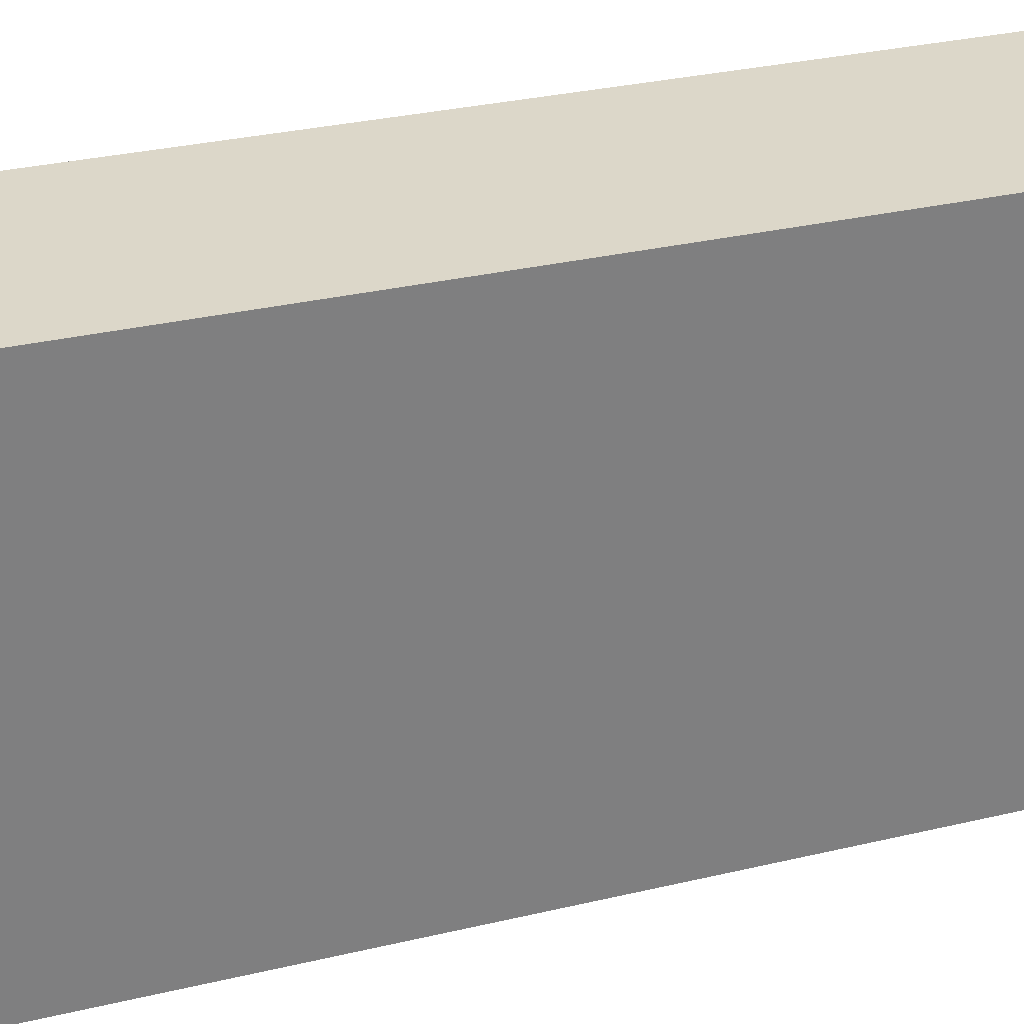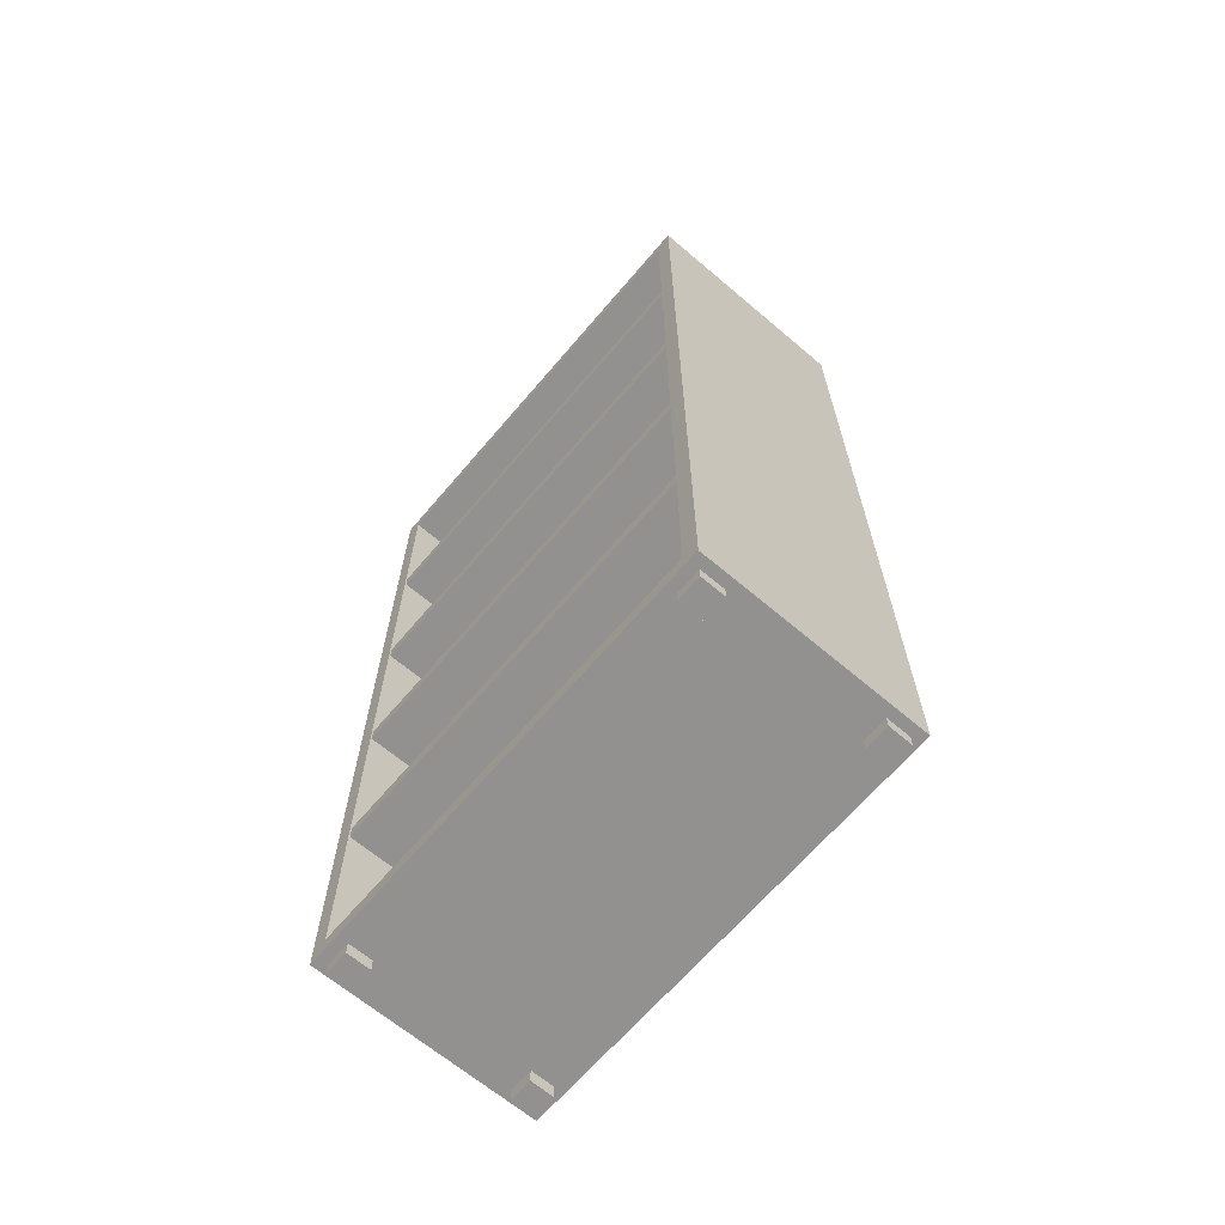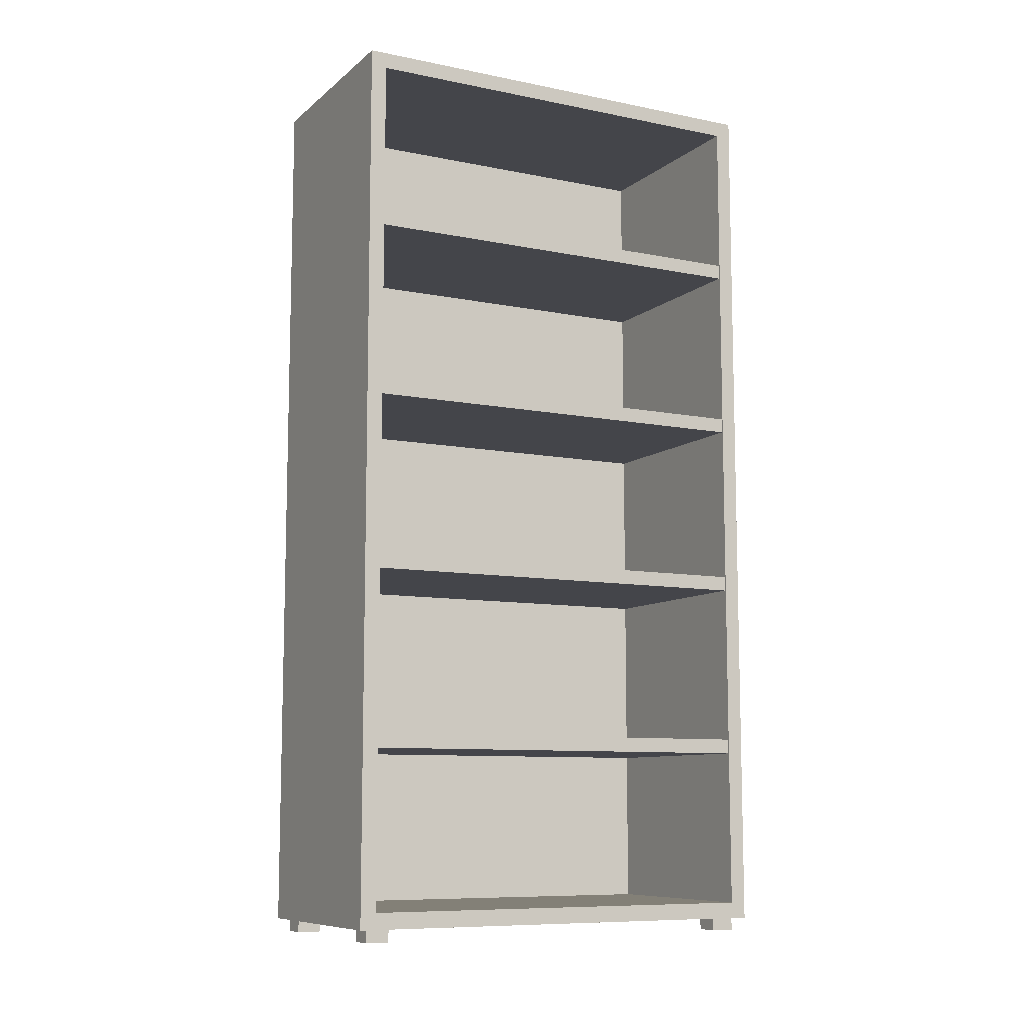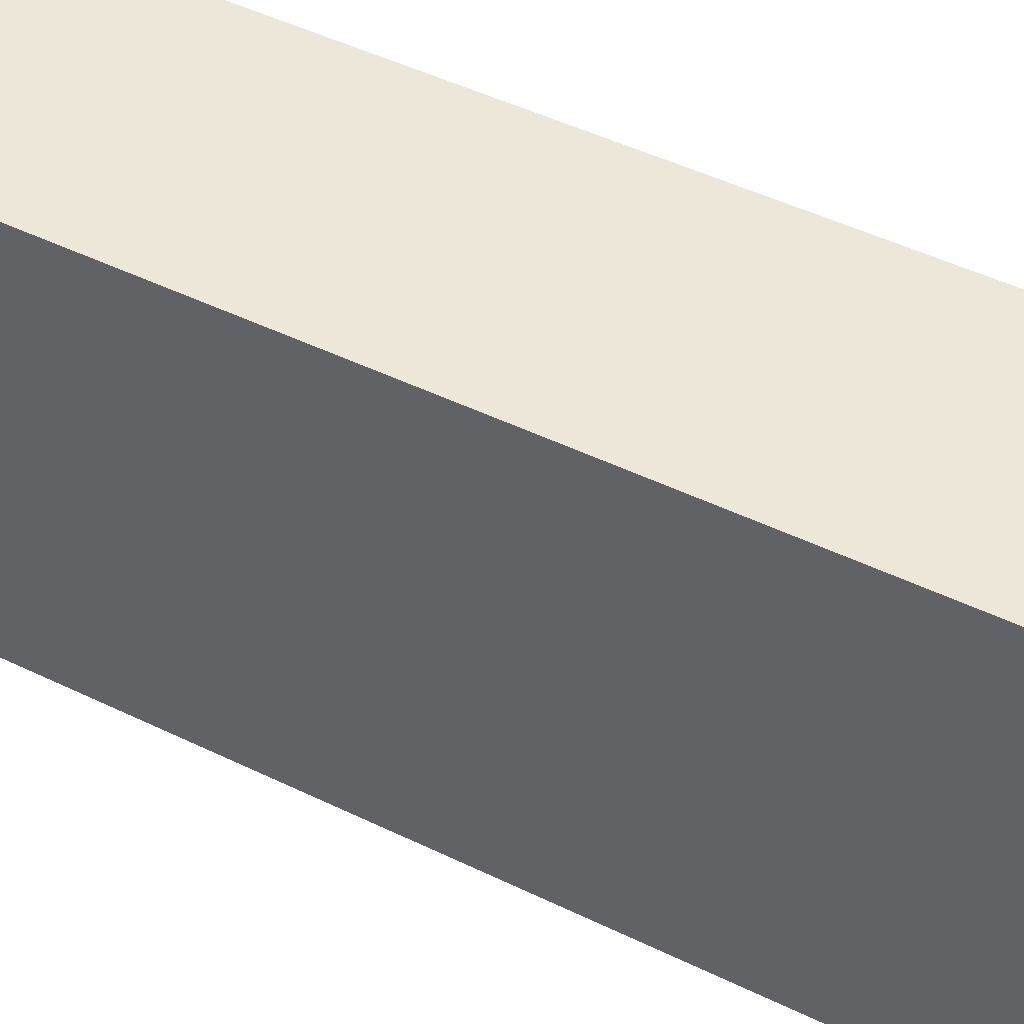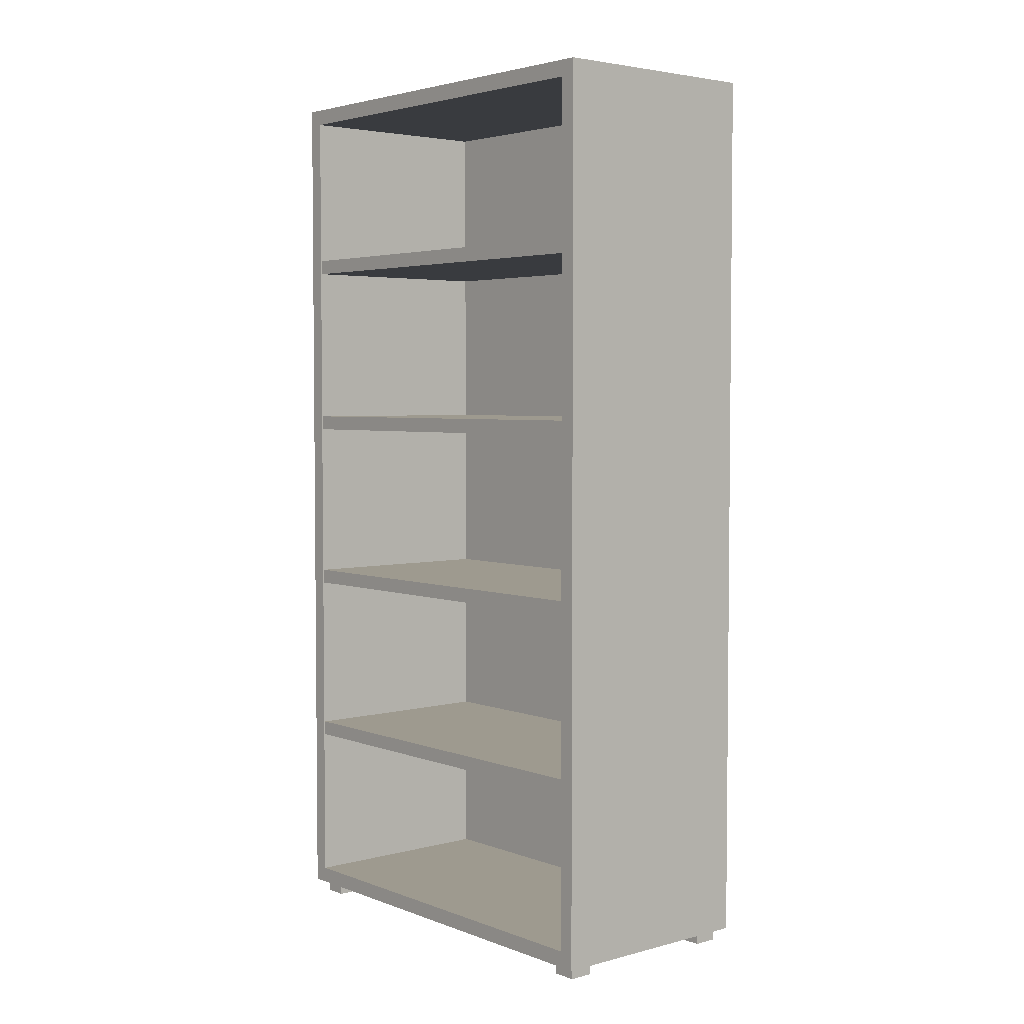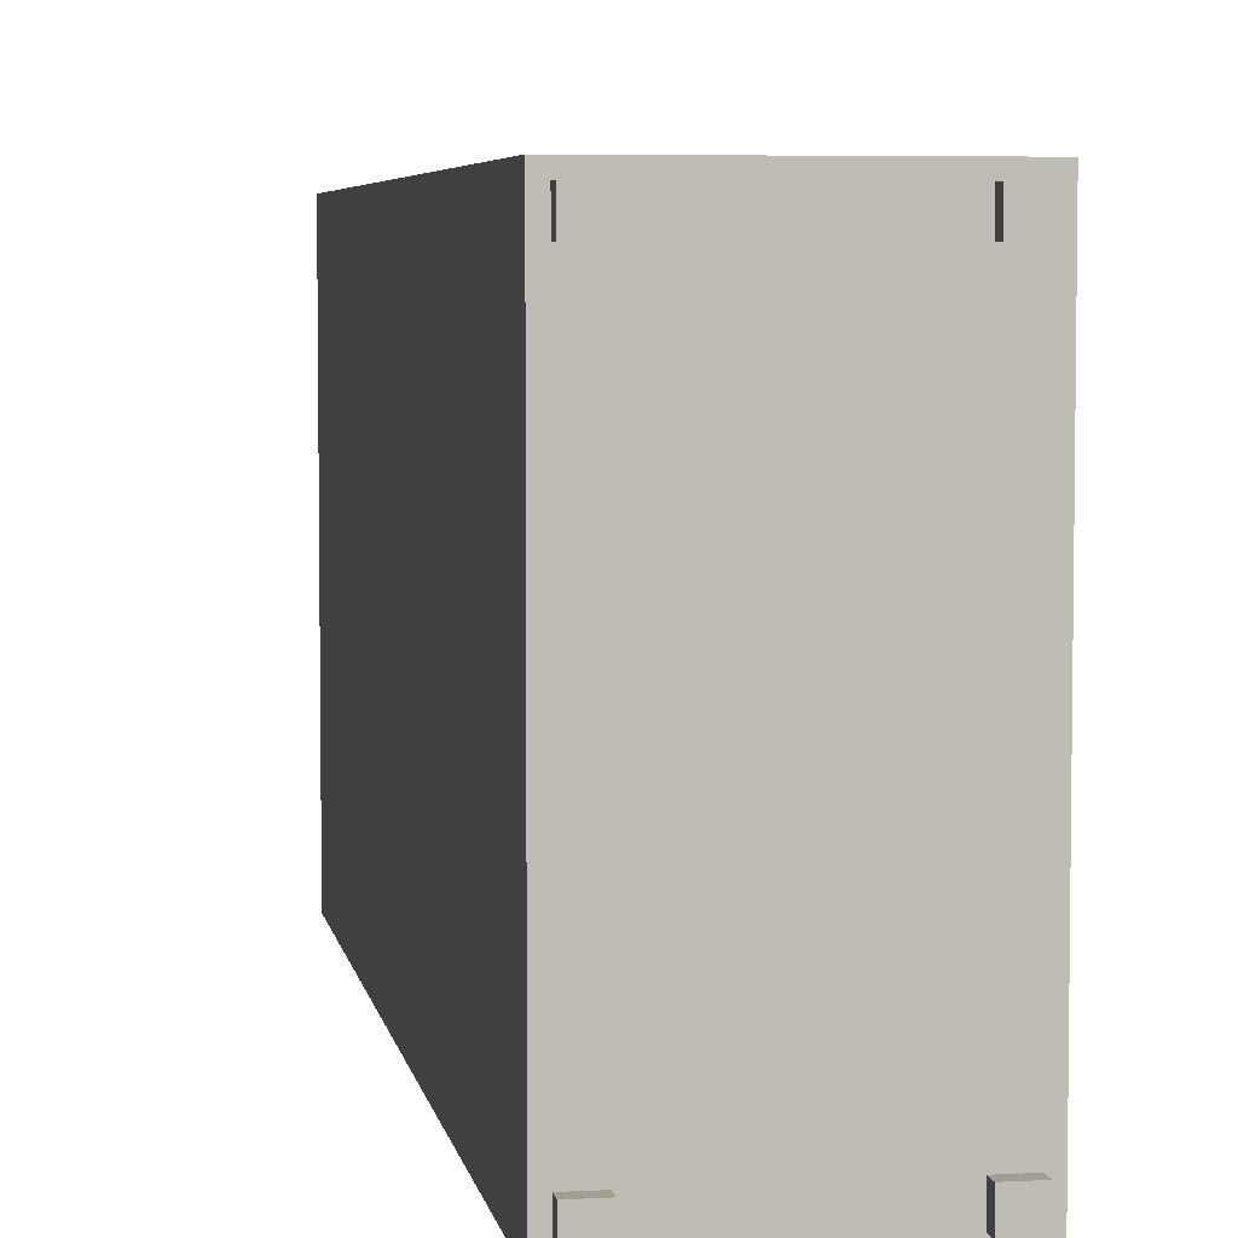
<metadata>
{"format":"obj","ext":"obj","renderer":"f3d","projection":"perspective","resolution":1024,"background":"white","views":[{"elev":30.3,"azim":-109.1,"up":"+Z"},{"elev":-66.1,"azim":139.6,"up":"+Y"},{"elev":-9.3,"azim":62.2,"up":"+Y"},{"elev":49.9,"azim":-62.1,"up":"+Z"},{"elev":3.8,"azim":139.8,"up":"+Y"},{"elev":5.2,"azim":-9.6,"up":"+Z"}]}
</metadata>
<code>
o Closet
v 0.25 1.992 -0.4638
v 0.25 0.06423 -0.4638
v 0.25 1.992 0.4638
v 0.25 0.06423 0.4638
v -0.25 2.028 -0.5
v -0.25 0.02807 -0.5
v -0.25 2.028 0.5
v -0.25 0.02807 0.5
v 0.25 2.028 -0.5
v 0.25 0.02807 -0.5
v 0.25 2.028 0.5
v 0.25 0.02807 0.5
v -0.2251 1.992 -0.4638
v -0.2251 0.06423 -0.4638
v -0.2251 1.992 0.4638
v -0.2251 0.06423 0.4638
v -0.2251 0.4188 0.4853
v -0.2251 0.452 0.4853
v -0.2251 0.4188 -0.4853
v -0.2251 0.452 -0.4853
v 0.2468 0.4188 0.4853
v 0.2468 0.452 0.4853
v 0.2468 0.4188 -0.4853
v 0.2468 0.452 -0.4853
v -0.2251 0.817 0.4853
v -0.2251 0.8501 0.4853
v -0.2251 0.817 -0.4853
v -0.2251 0.8501 -0.4853
v 0.2468 0.817 0.4853
v 0.2468 0.8501 0.4853
v 0.2468 0.817 -0.4853
v 0.2468 0.8501 -0.4853
v -0.2251 1.215 0.4853
v -0.2251 1.248 0.4853
v -0.2251 1.215 -0.4853
v -0.2251 1.248 -0.4853
v 0.2468 1.215 0.4853
v 0.2468 1.248 0.4853
v 0.2468 1.215 -0.4853
v 0.2468 1.248 -0.4853
v -0.2251 1.613 0.4853
v -0.2251 1.647 0.4853
v -0.2251 1.613 -0.4853
v -0.2251 1.647 -0.4853
v 0.2468 1.613 0.4853
v 0.2468 1.647 0.4853
v 0.2468 1.613 -0.4853
v 0.2468 1.647 -0.4853
v 0.1737 -0.000919 0.4774
v 0.1737 0.03084 0.4774
v 0.1737 -0.000919 0.4238
v 0.1737 0.03084 0.4238
v 0.2273 -0.000919 0.4774
v 0.2273 0.03084 0.4774
v 0.2273 -0.000919 0.4238
v 0.2273 0.03084 0.4238
v -0.1737 -0.000919 0.4774
v -0.1737 0.03084 0.4774
v -0.1737 -0.000919 0.4238
v -0.1737 0.03084 0.4238
v -0.2273 -0.000919 0.4774
v -0.2273 0.03084 0.4774
v -0.2273 -0.000919 0.4238
v -0.2273 0.03084 0.4238
v 0.1737 -0.000919 -0.4774
v 0.1737 0.03084 -0.4774
v 0.1737 -0.000919 -0.4238
v 0.1737 0.03084 -0.4238
v 0.2273 -0.000919 -0.4774
v 0.2273 0.03084 -0.4774
v 0.2273 -0.000919 -0.4238
v 0.2273 0.03084 -0.4238
v -0.1737 -0.000919 -0.4774
v -0.1737 0.03084 -0.4774
v -0.1737 -0.000919 -0.4238
v -0.1737 0.03084 -0.4238
v -0.2273 -0.000919 -0.4774
v -0.2273 0.03084 -0.4774
v -0.2273 -0.000919 -0.4238
v -0.2273 0.03084 -0.4238
f 9 5 7 11
f 12 11 7 8
f 8 7 5 6
f 6 10 12 8
f 1 3 15 13
f 6 5 9 10
f 1 2 10 9
f 4 3 11 12
f 3 1 9 11
f 2 4 12 10
f 14 13 15 16
f 2 1 13 14
f 4 2 14 16
f 3 4 16 15
f 23 24 22 21
f 19 23 21 17
f 24 20 18 22
f 31 32 30 29
f 27 31 29 25
f 32 28 26 30
f 39 40 38 37
f 35 39 37 33
f 40 36 34 38
f 47 48 46 45
f 43 47 45 41
f 48 44 42 46
f 49 50 52 51
f 51 52 56 55
f 55 56 54 53
f 53 54 50 49
f 51 55 53 49
f 57 59 60 58
f 59 63 64 60
f 63 61 62 64
f 61 57 58 62
f 59 57 61 63
f 65 67 68 66
f 67 71 72 68
f 71 69 70 72
f 69 65 66 70
f 67 65 69 71
f 73 74 76 75
f 75 76 80 79
f 79 80 78 77
f 77 78 74 73
f 75 79 77 73

</code>
